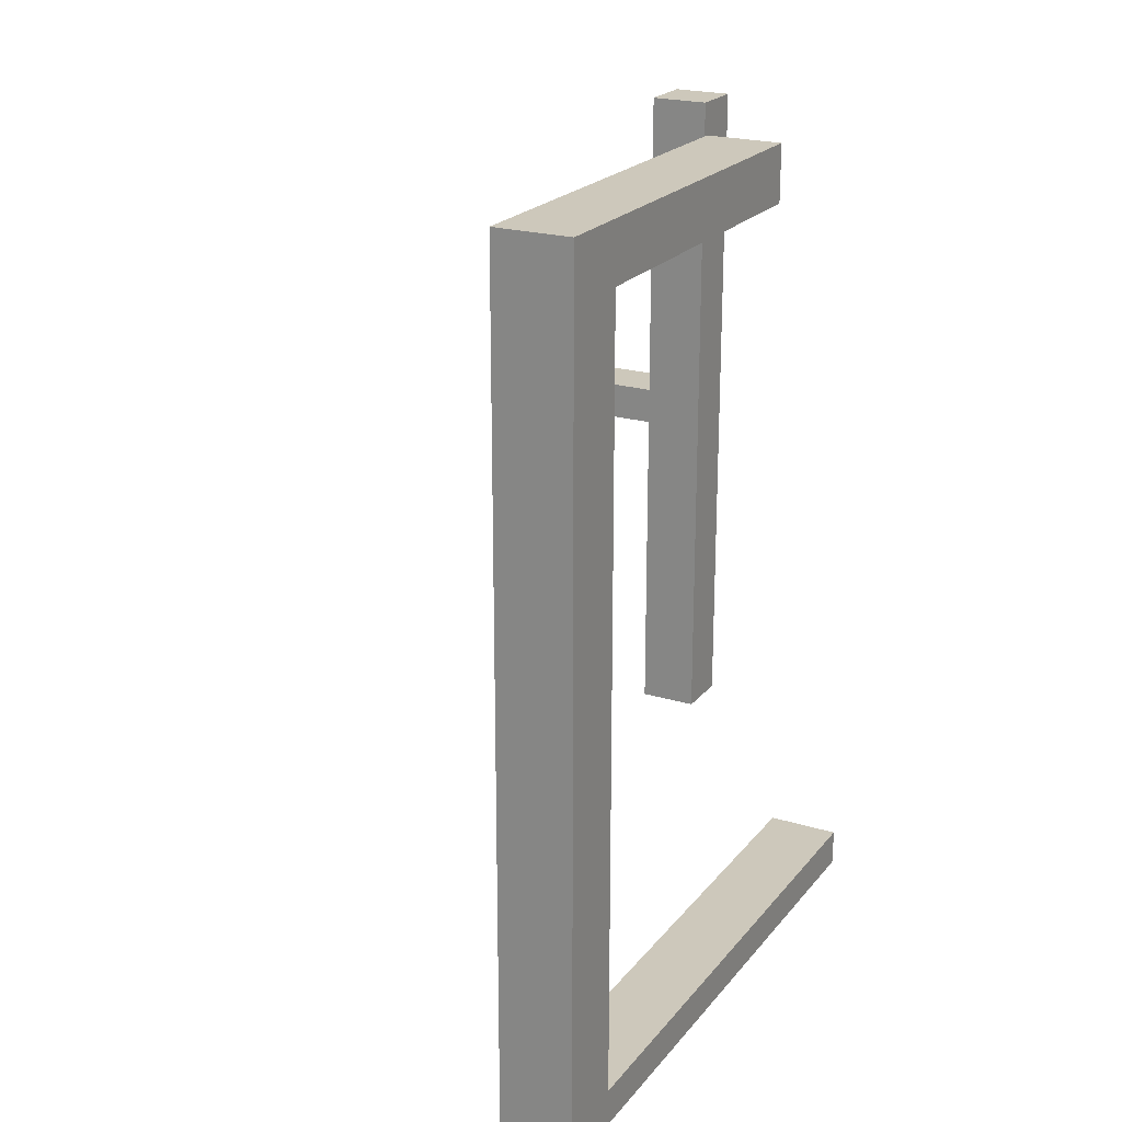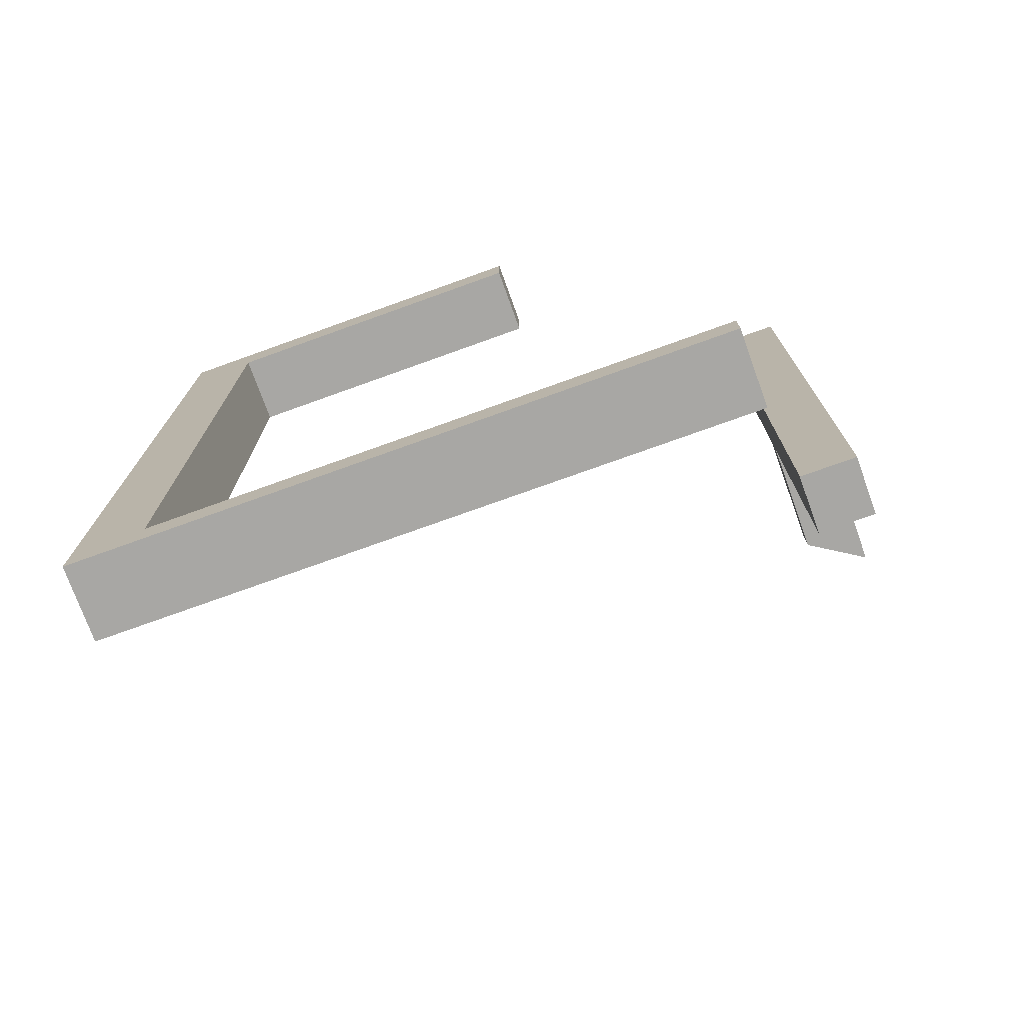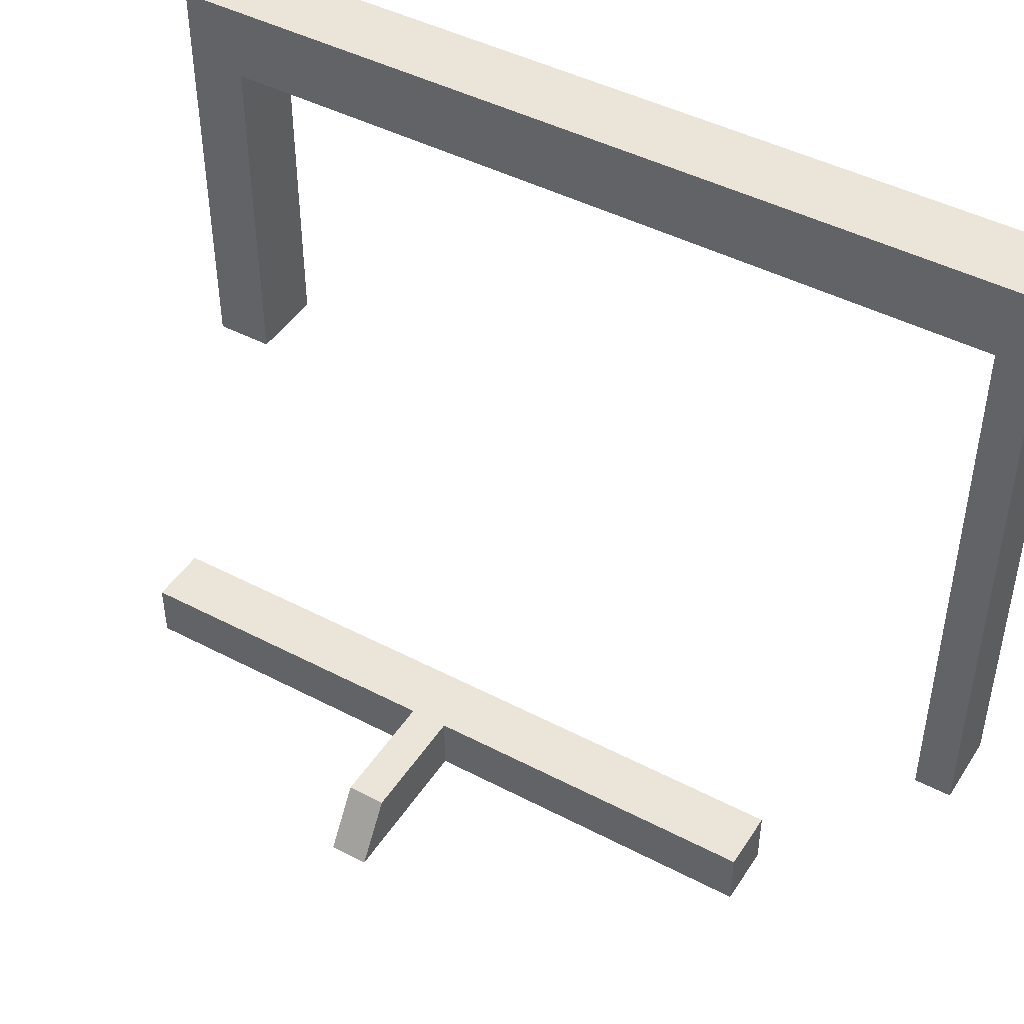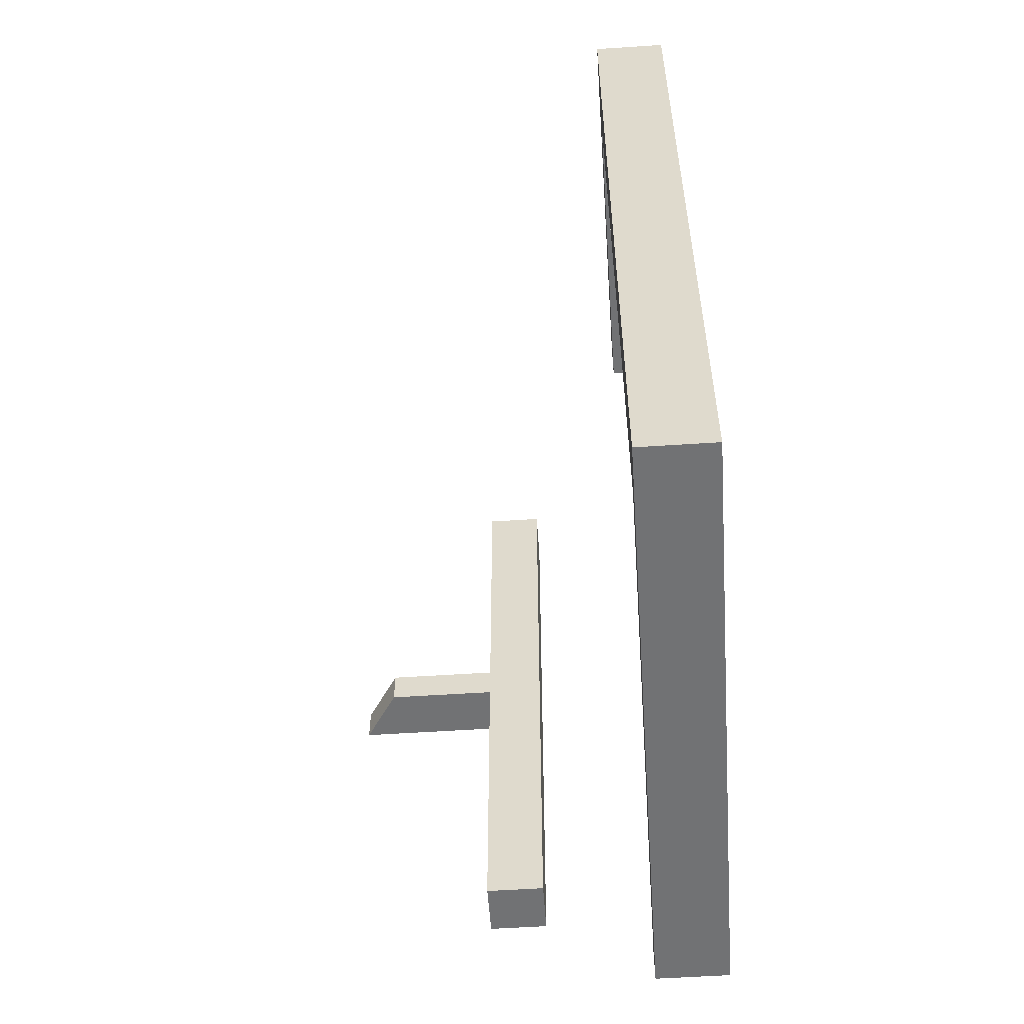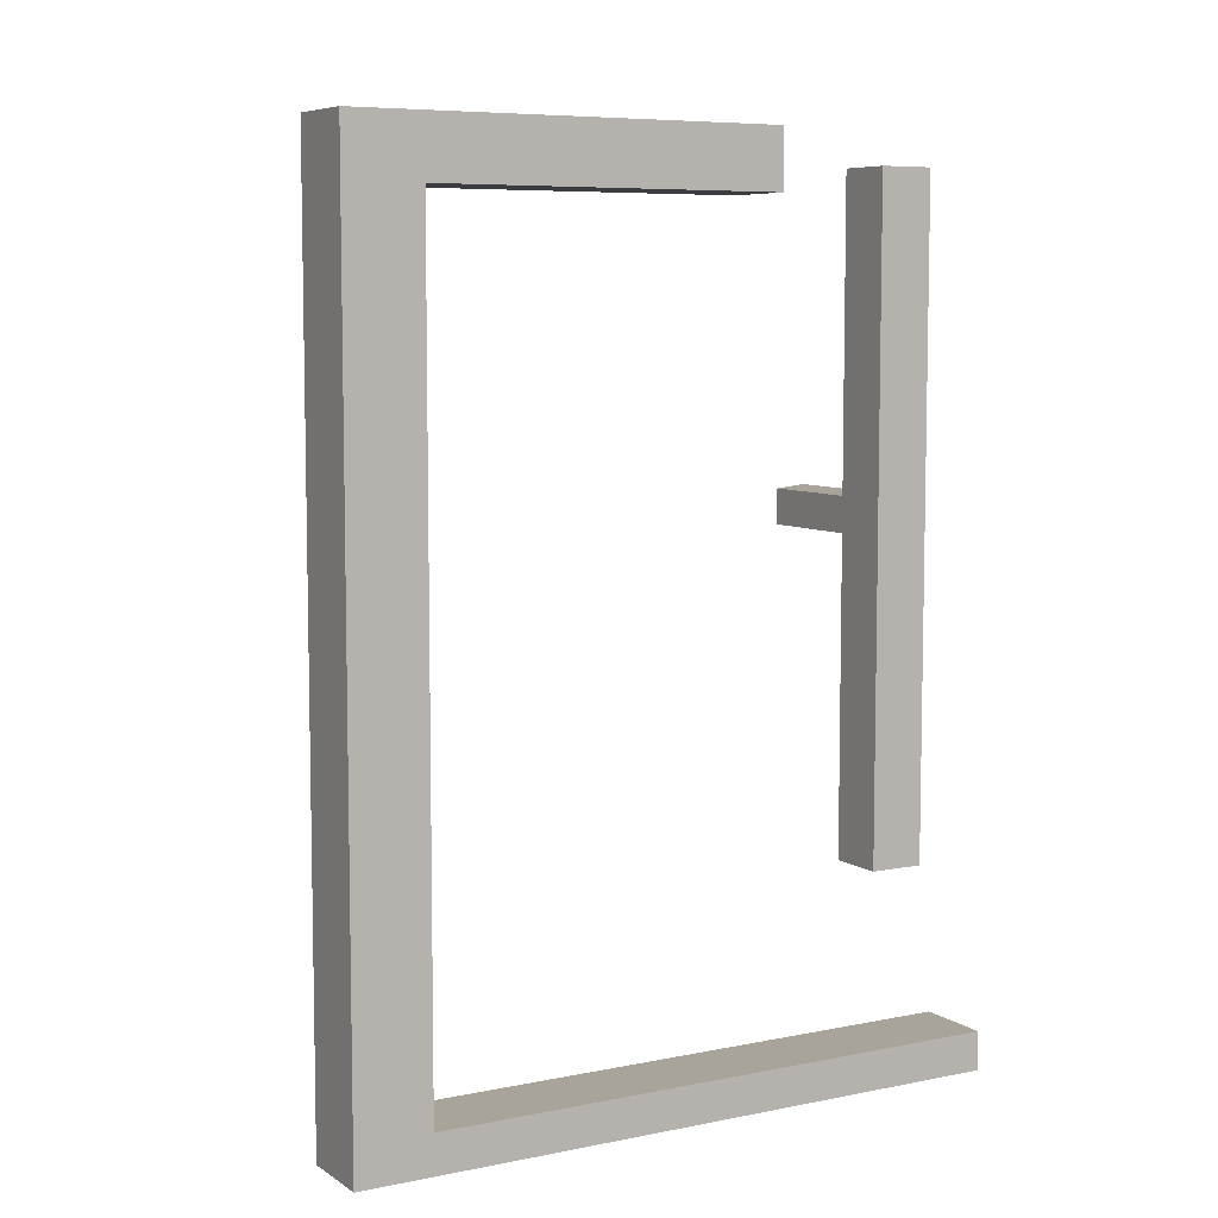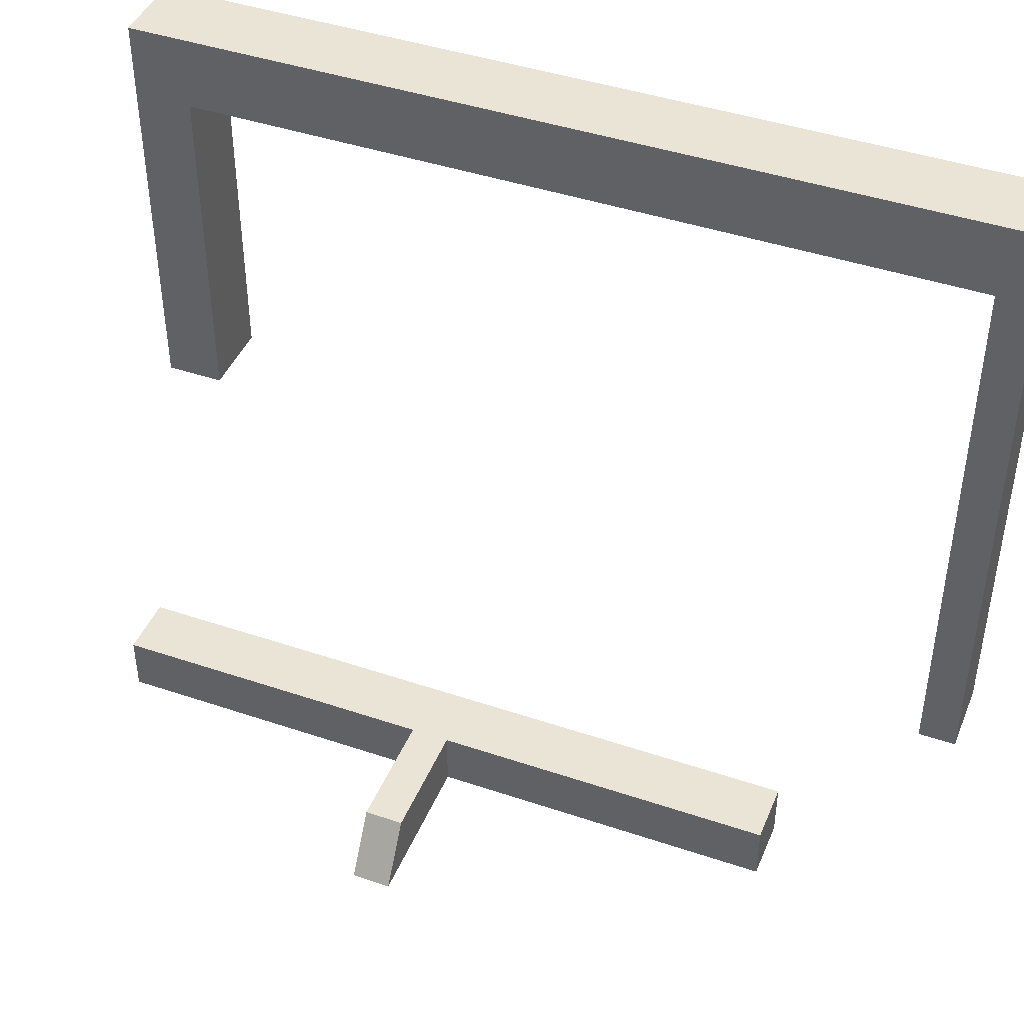
<metadata>
{"format":"obj","ext":"obj","renderer":"f3d","projection":"perspective","resolution":1024,"background":"white","views":[{"elev":21.8,"azim":28.0,"up":"+Y"},{"elev":-74.6,"azim":109.8,"up":"+Y"},{"elev":45.3,"azim":-58.9,"up":"+Z"},{"elev":-55.4,"azim":4.0,"up":"+Y"},{"elev":7.1,"azim":59.8,"up":"+Y"},{"elev":43.6,"azim":-68.3,"up":"+Z"}]}
</metadata>
<code>
o Cubo
v -0.9938 0.006059 9.001
v -0.9938 1.006 7.071
v -0.9938 0.006059 -7.999
v -0.9938 1.006 -7.999
v 1.006 0.006059 9.001
v 1.006 1.006 7.071
v 1.006 0.006059 -7.999
v 1.006 1.006 -7.999
v -0.9938 1.006 9.001
v 1.006 1.006 9.001
v -0.9938 23.01 9.001
v -0.9938 23.01 7.071
v 1.006 23.01 7.071
v -0.9938 21.51 7.071
v 1.006 21.51 7.071
v 1.006 23.01 9.001
v -0.9938 23.01 -1.929
v 1.006 23.01 -1.929
v -0.9938 21.51 -1.929
v 1.006 21.51 -1.929
f 1 9 4 3
f 3 4 8 7
f 7 8 10 5
f 5 10 9 1
f 3 7 5 1
f 8 4 2 6
f 9 10 16 11
f 11 16 13 12
f 9 11 12 2
f 6 13 16 10
f 6 2 14 15
f 12 13 18 17
f 15 14 19 20
f 14 12 17 19
f 15 20 18 13
f 18 20 19 17
o Cubo.001
v -5.594 4.006 -9.929
v -3.994 4.006 -9.929
v -5.594 4.006 -8.399
v -3.994 4.006 -8.399
v -5.594 12.91 -8.399
v -5.594 12.91 -9.929
v -3.994 22.51 -8.399
v -3.994 22.51 -9.929
v -5.594 22.51 -9.929
v -5.594 22.51 -8.399
v -5.594 13.91 -8.399
v -5.594 13.91 -9.929
v -8.694 12.91 -8.399
v -9.664 12.91 -9.929
v -8.694 13.91 -8.399
v -9.664 13.91 -9.929
f 23 21 22 24
f 25 26 21 23
f 24 22 28 27
f 22 21 29 28
f 23 24 27 30
f 27 28 29 30
f 32 31 30 29
f 31 32 36 35
f 26 25 33 34
f 34 36 32 26
f 33 35 36 34
f 33 25 31 35

</code>
